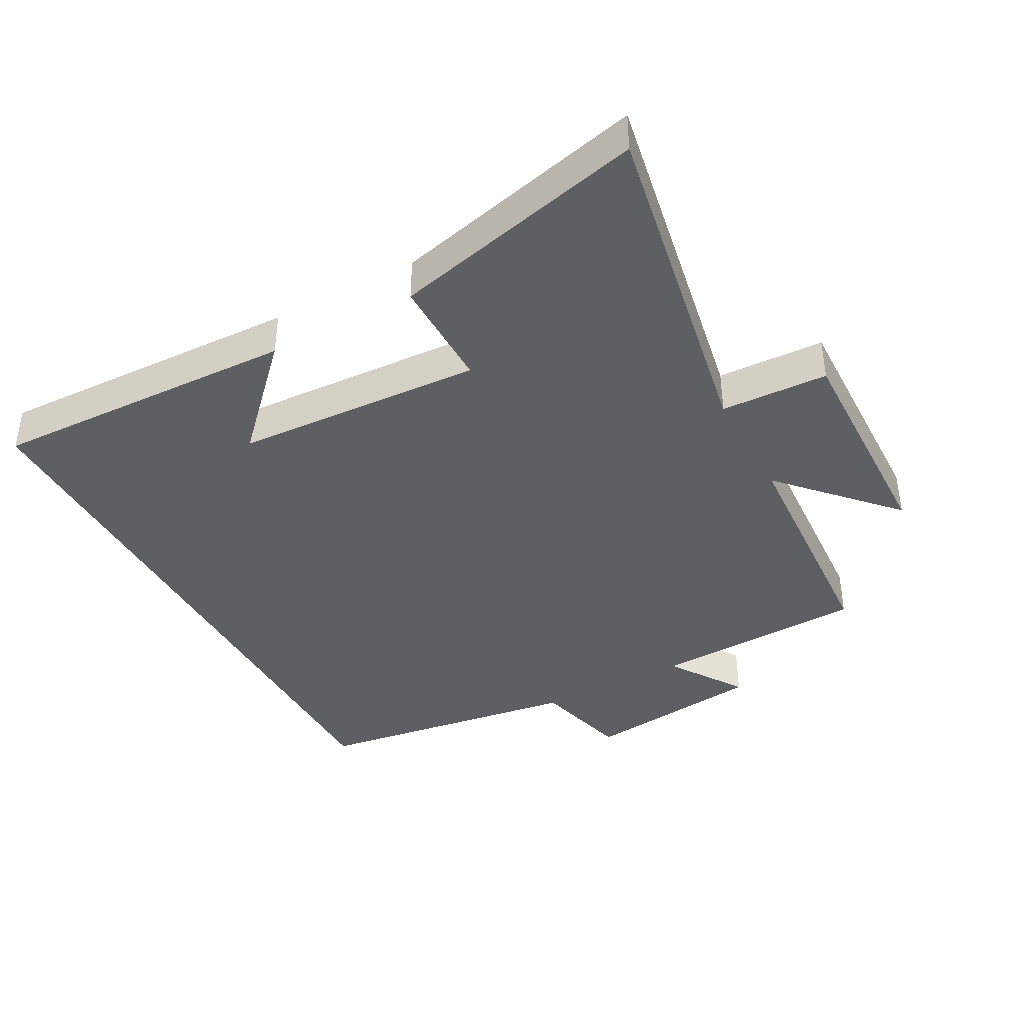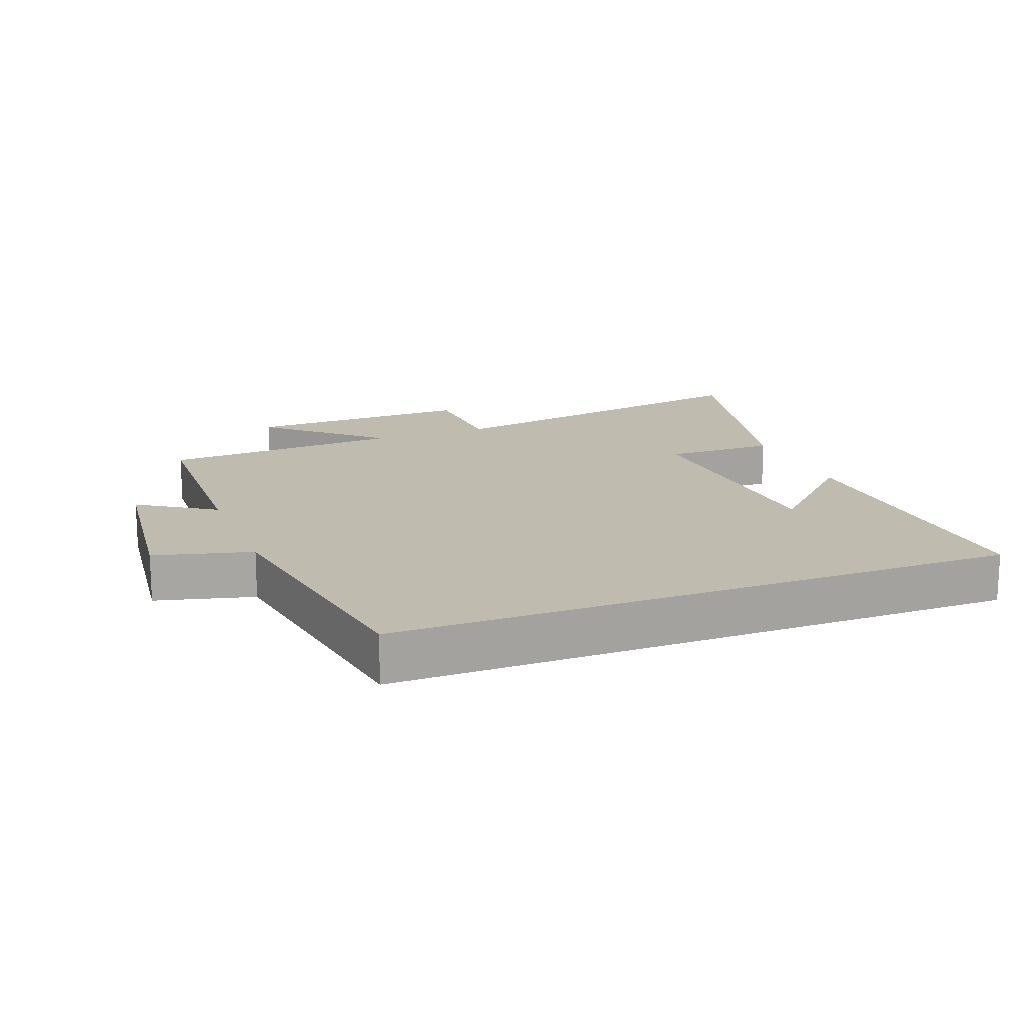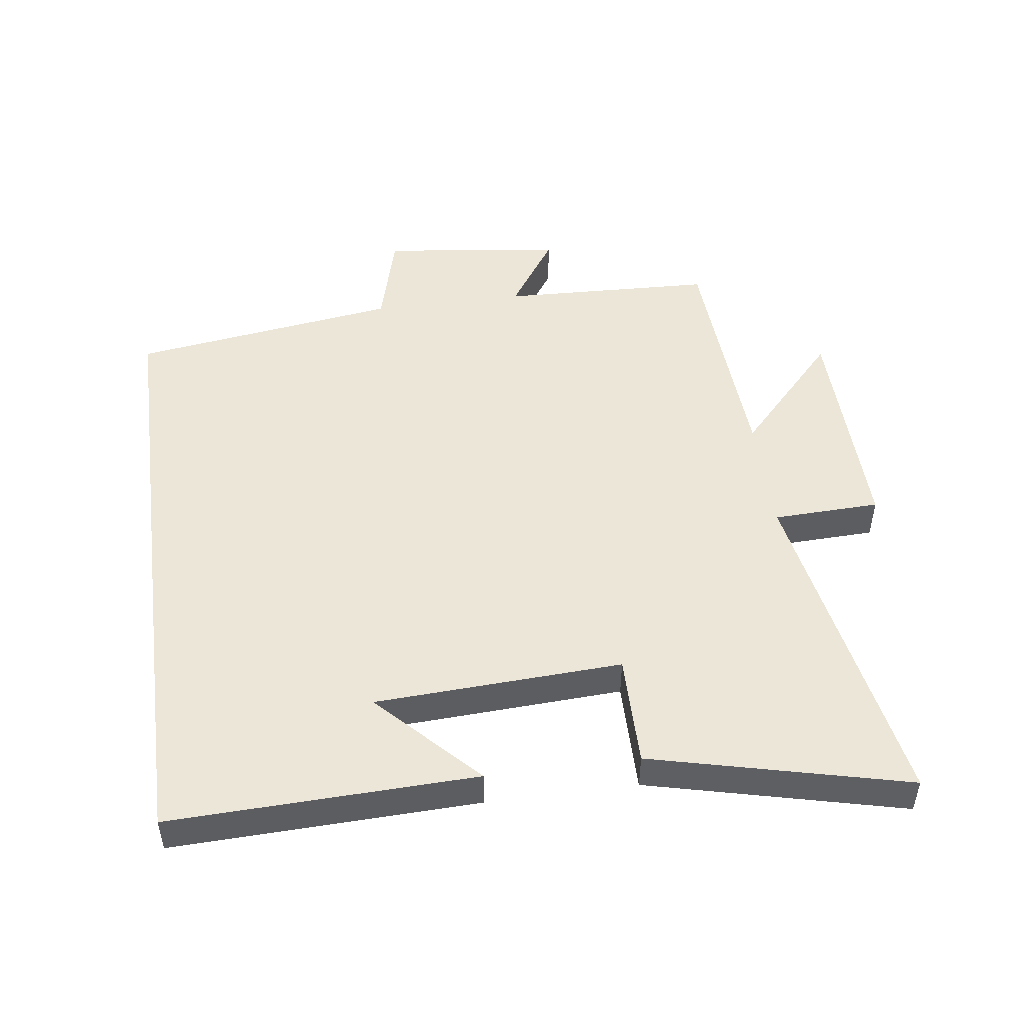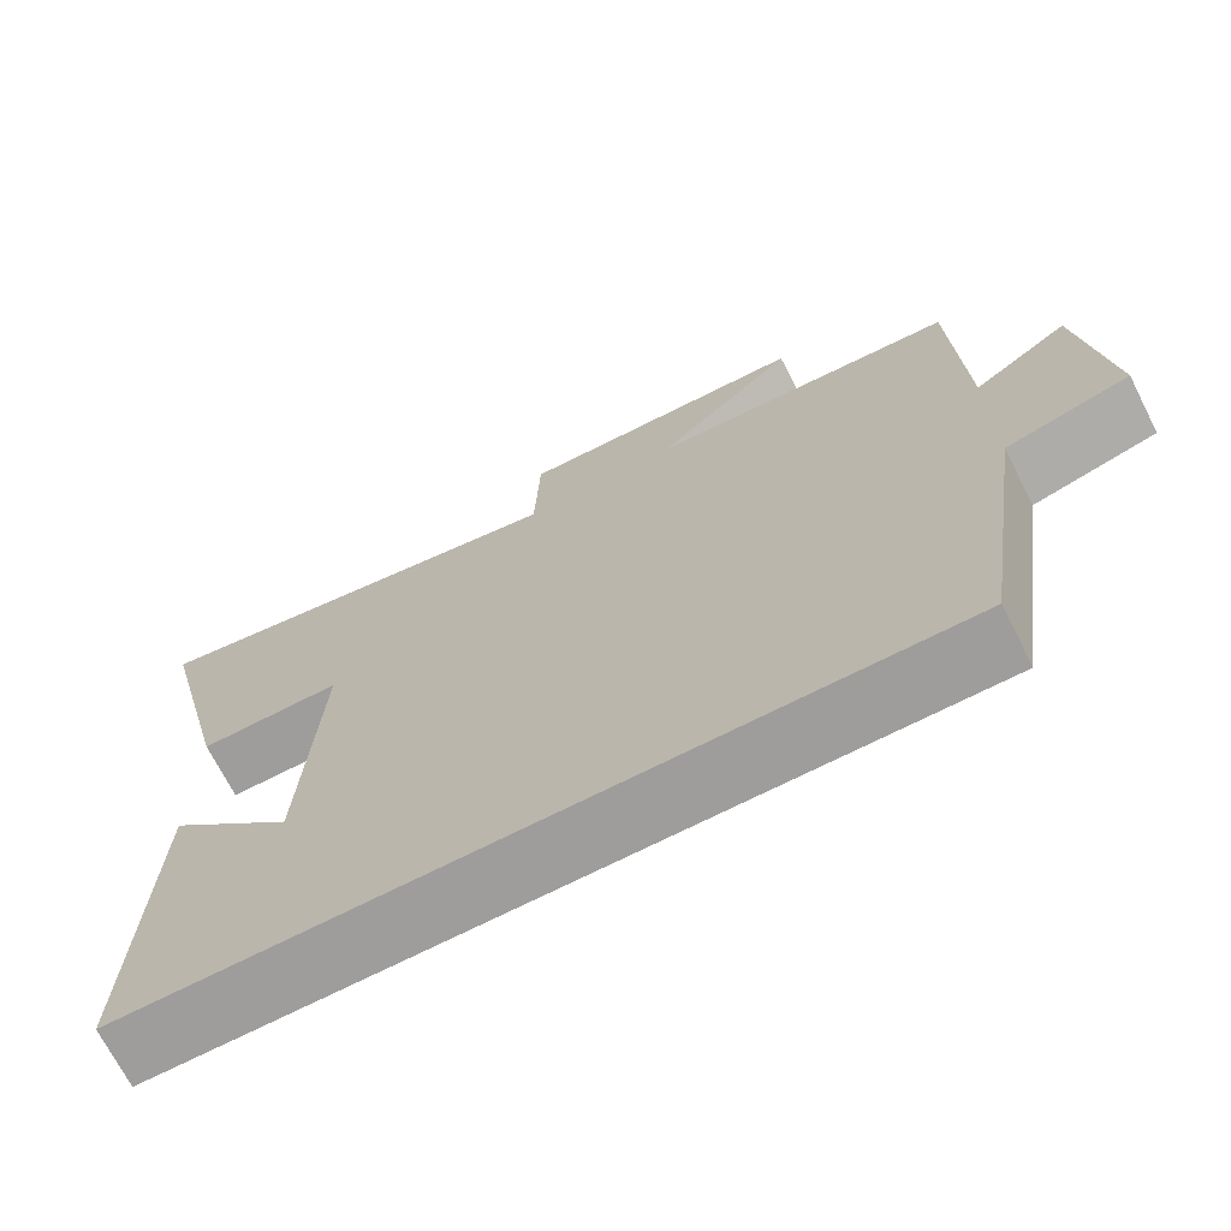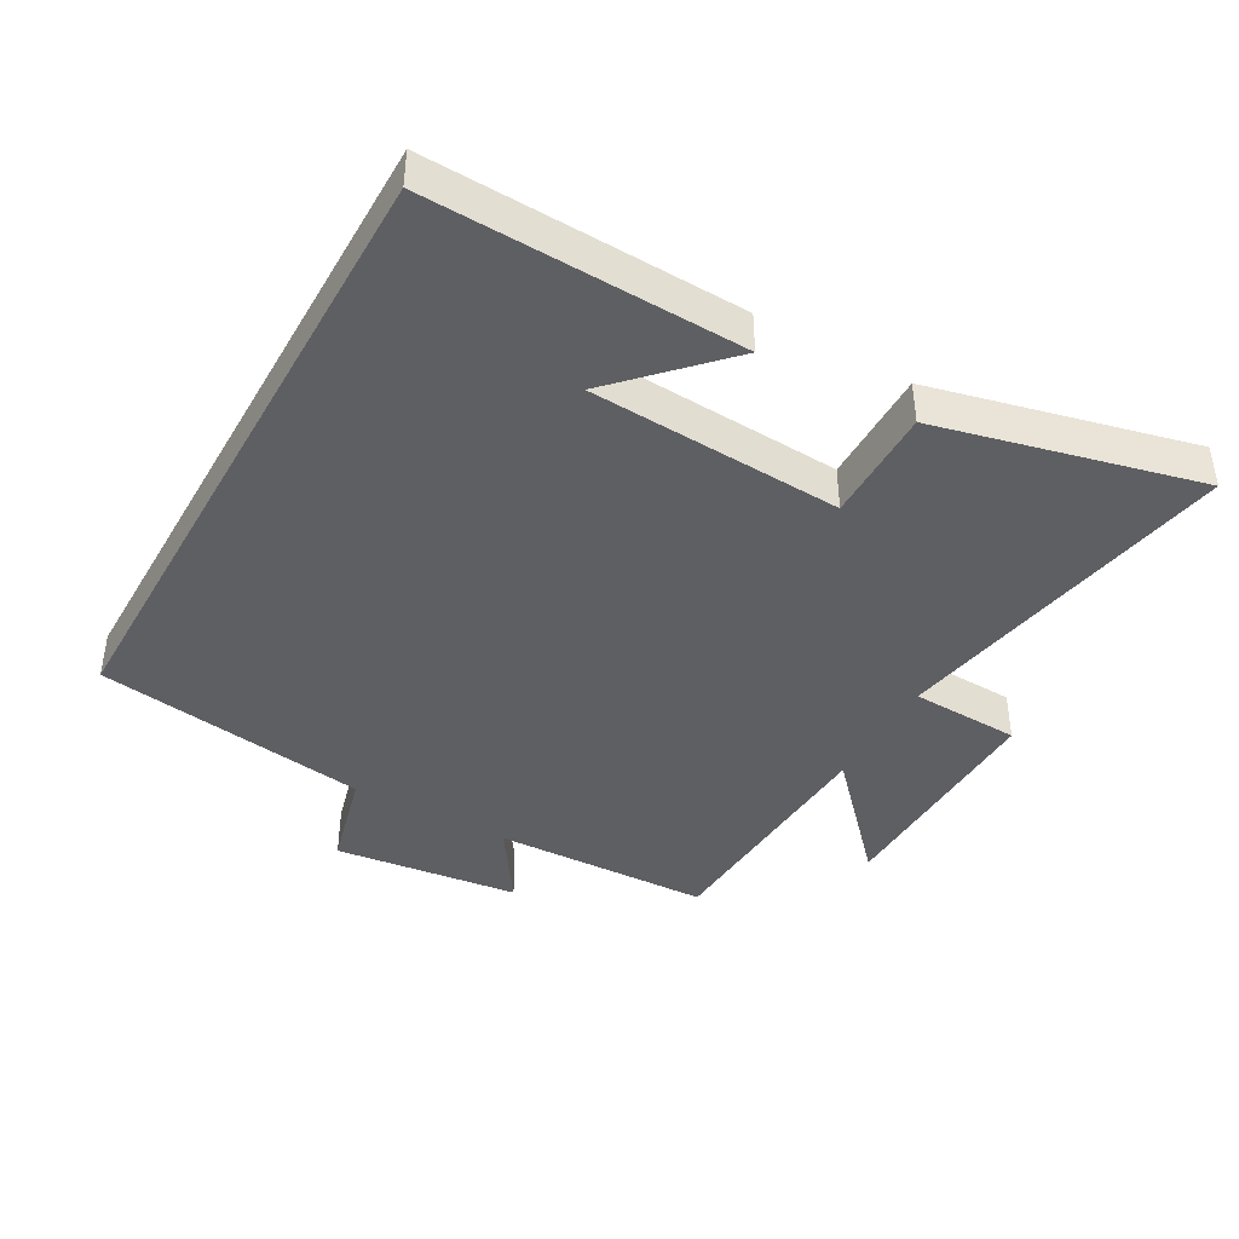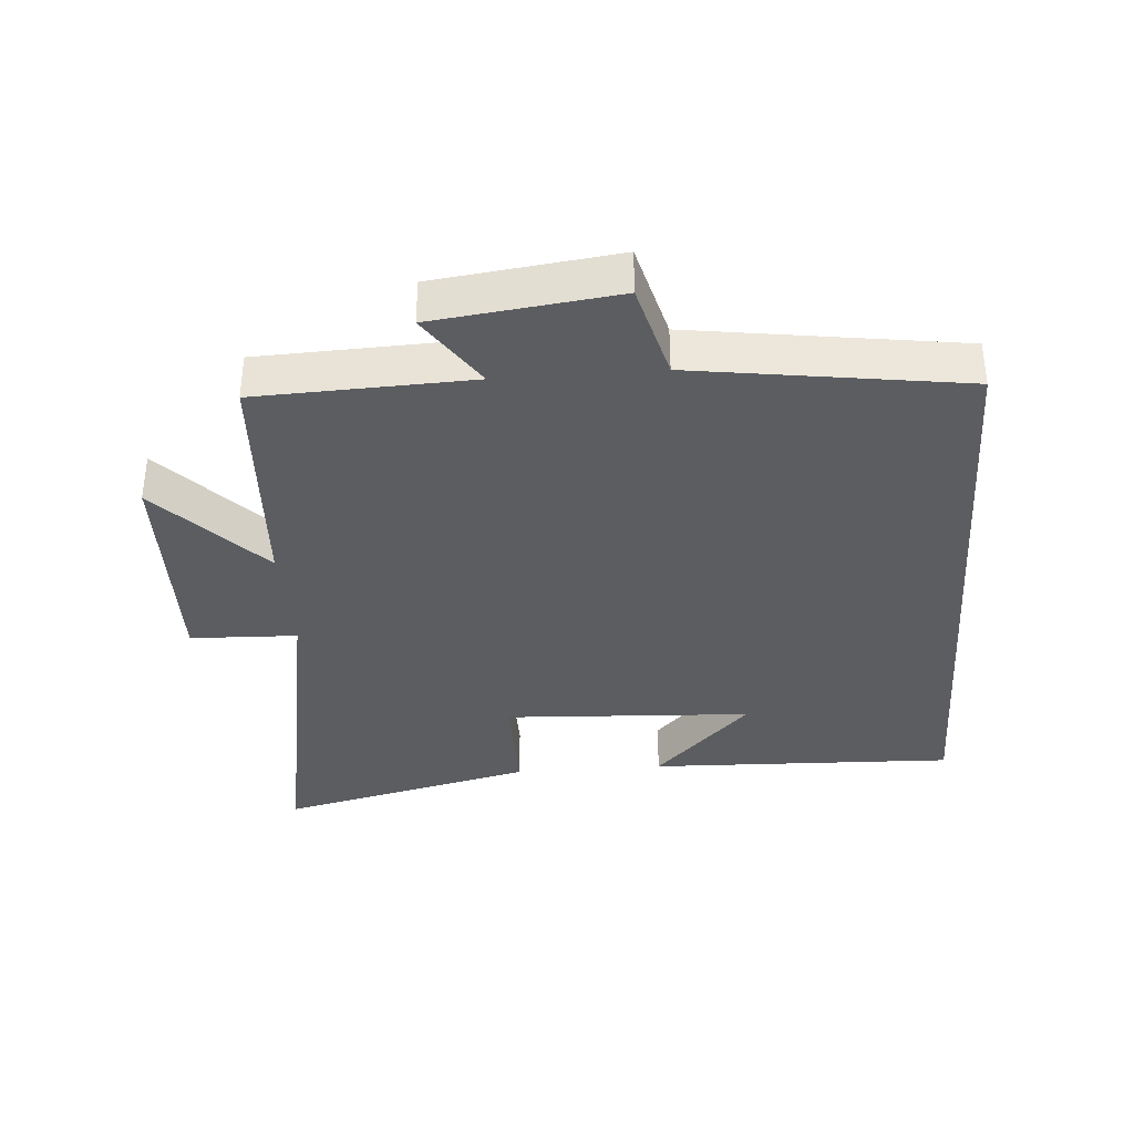
<metadata>
{"format":"obj","ext":"obj","renderer":"f3d","projection":"perspective","resolution":1024,"background":"white","views":[{"elev":-40.0,"azim":-61.6,"up":"+Y"},{"elev":16.2,"azim":158.7,"up":"+Y"},{"elev":49.1,"azim":-97.6,"up":"+Y"},{"elev":-70.4,"azim":27.0,"up":"+Z"},{"elev":-41.9,"azim":-119.4,"up":"+Y"},{"elev":-35.8,"azim":94.4,"up":"+Y"}]}
</metadata>
<code>
v -0.595 0.07 0.595
v -0.071 0.07 0.5
v -0.065 0.07 0.664
v 0.285 0.07 0.656
v 0.117 0.07 0.5
v 0.488 0.07 0.478
v 0.5 0.07 0.151
v 0.615 0.07 0.228
v 0.649 0.07 -0.05
v 0.5 0.07 -0.089
v 0.44 0.07 -0.5
v -0.516 0.07 -0.5
v -0.5 0.07 -0.03
v -0.348 0.07 -0.177
v -0.328 0.07 0.203
v -0.5 0.07 0.202
v -0.595 0 0.595
v -0.071 0 0.5
v -0.065 0 0.664
v 0.285 0 0.656
v 0.117 0 0.5
v 0.488 0 0.478
v 0.5 0 0.151
v 0.615 0 0.228
v 0.649 0 -0.05
v 0.5 0 -0.089
v 0.44 0 -0.5
v -0.516 0 -0.5
v -0.5 0 -0.03
v -0.348 0 -0.177
v -0.328 0 0.203
v -0.5 0 0.202
f 15 16 1 2
f 14 15 2
f 12 13 14
f 10 11 12 14
f 10 14 2
f 7 8 9 10
f 7 10 2
f 6 7 2
f 5 6 2
f 2 3 4 5
f 18 17 32 31
f 18 31 30
f 30 29 28
f 30 28 27 26
f 18 30 26
f 26 25 24 23
f 18 26 23
f 18 23 22
f 18 22 21
f 21 20 19 18
f 1 17 18 2
f 2 18 19 3
f 3 19 20 4
f 4 20 21 5
f 5 21 22 6
f 6 22 23 7
f 7 23 24 8
f 8 24 25 9
f 9 25 26 10
f 10 26 27 11
f 11 27 28 12
f 12 28 29 13
f 13 29 30 14
f 14 30 31 15
f 15 31 32 16
f 16 32 17 1

</code>
